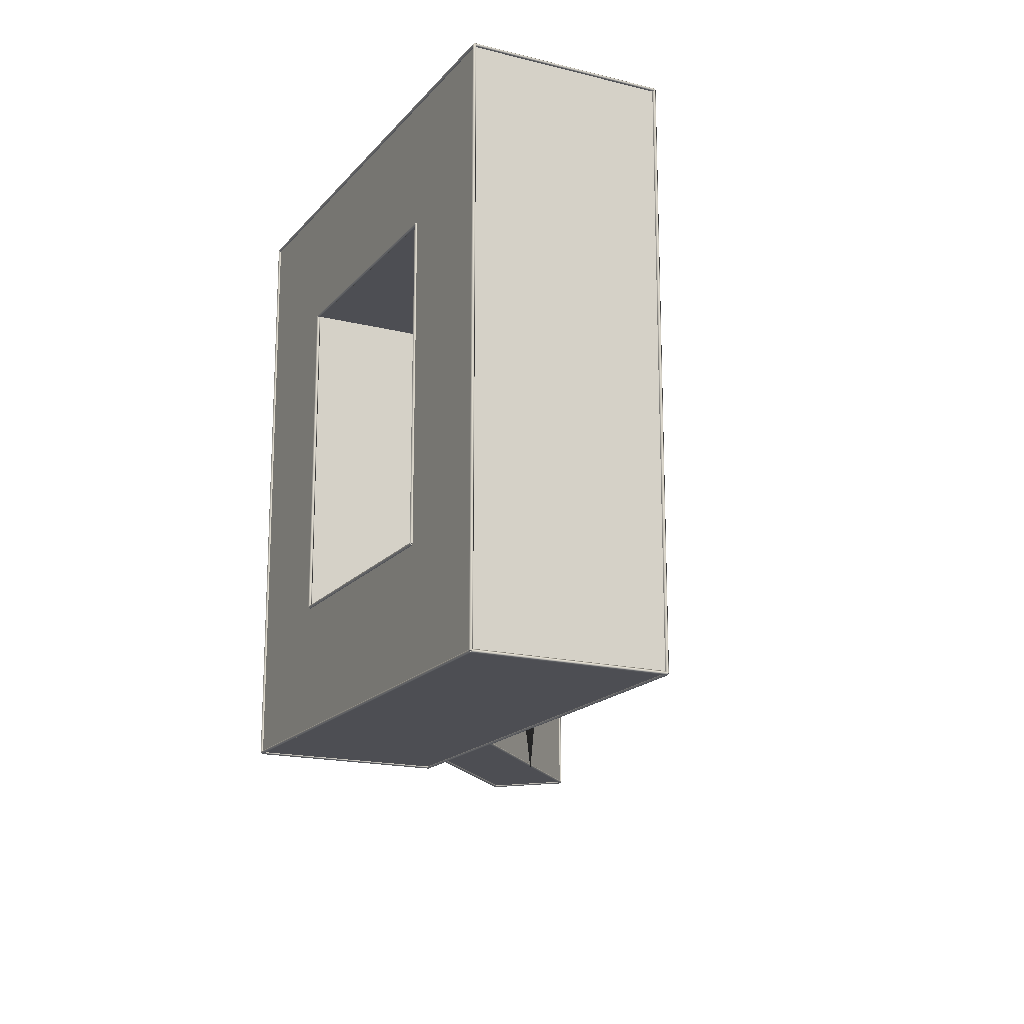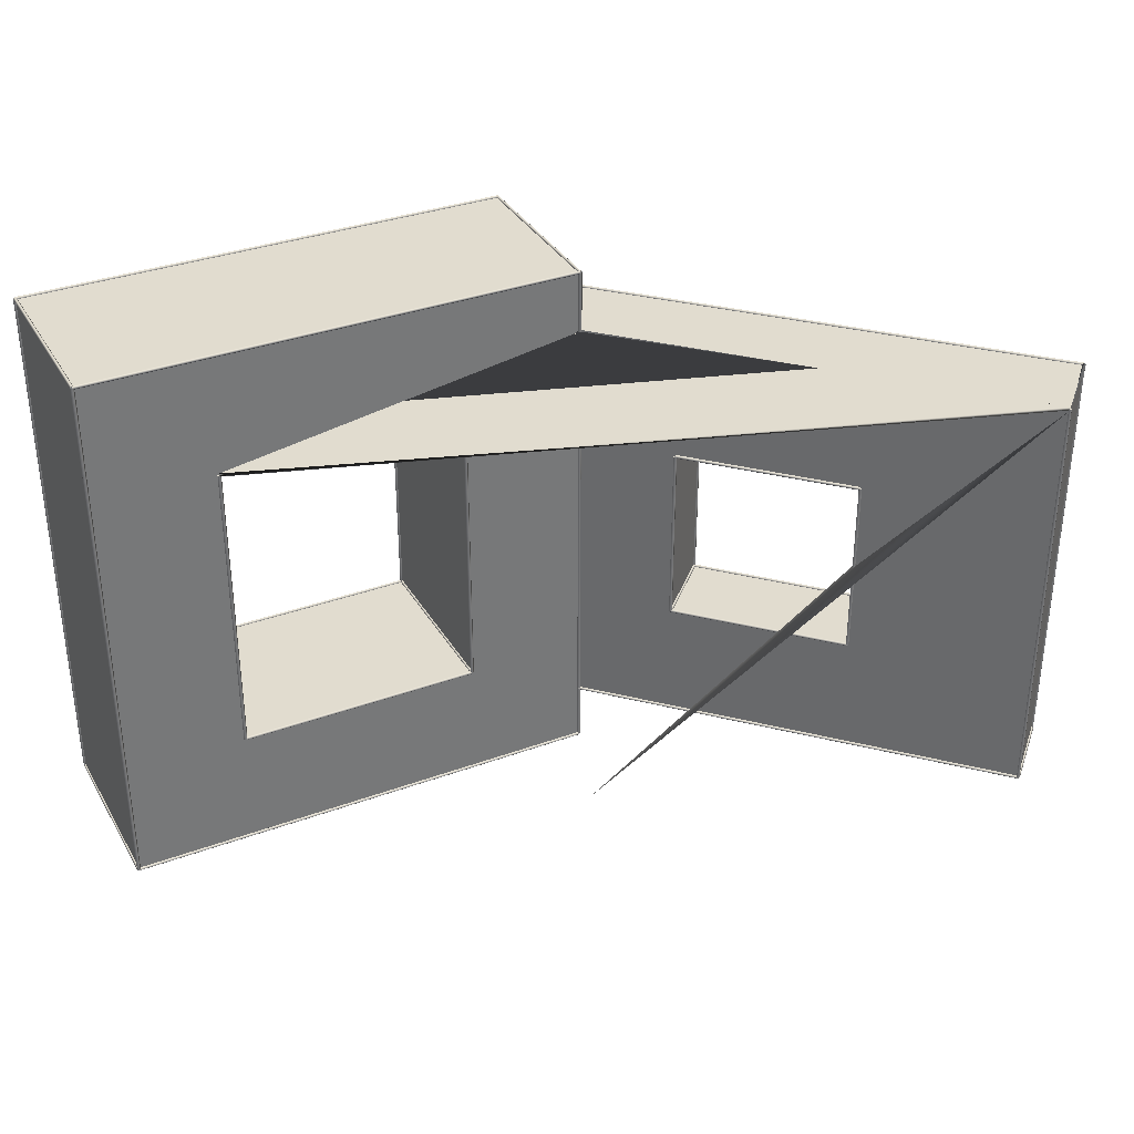
<metadata>
{"format":"obj","ext":"obj","renderer":"f3d","projection":"perspective","resolution":1024,"background":"white","views":[{"elev":-17.3,"azim":63.5,"up":"+Y"},{"elev":34.3,"azim":153.6,"up":"+Y"}]}
</metadata>
<code>
o
g Group1
v 36.91 45.15 8.2
v 36.91 44.85 8.2
v 36.76 45 8.2
f 1 2 3
v 37.06 45 8.2
f 2 1 4
v 36.91 44.85 23.2
v 36.91 45.15 23.2
v 36.76 45 23.2
f 5 6 7
v 37.06 45 23.2
f 6 5 8
f 1 8 4
f 8 1 6
f 7 1 3
f 1 7 6
f 7 2 5
f 2 7 3
f 8 2 4
f 2 8 5
g Group10
v 36.91 6.412e-31 8.35
v 36.91 6.412e-31 8.05
v 37.06 6.412e-31 8.2
f 9 10 11
v 36.76 6.412e-31 8.2
f 10 9 12
v 36.91 45 8.05
v 36.91 45 8.35
v 37.06 45 8.2
f 13 14 15
v 36.76 45 8.2
f 14 13 16
f 9 16 12
f 16 9 14
f 15 9 11
f 9 15 14
f 15 10 13
f 10 15 11
f 16 10 12
f 10 16 13
g Group11
v 26.91 10.15 23.2
v 26.91 9.85 23.2
v 27.06 10 23.2
f 17 18 19
v 26.76 10 23.2
f 18 17 20
v 26.91 9.85 8.2
v 26.91 10.15 8.2
v 27.06 10 8.2
f 21 22 23
v 26.76 10 8.2
f 22 21 24
f 17 24 20
f 24 17 22
f 23 17 19
f 17 23 22
f 23 18 21
f 18 23 19
f 24 18 20
f 18 24 21
g Group12
v -3.196 40 18.21
v -2.984 40 17.99
v -3.09 40.15 18.1
f 25 26 27
v -3.09 39.85 18.1
f 26 25 28
v -34.8 40 -13.83
v -35.02 40 -13.61
v -34.91 40.15 -13.72
f 29 30 31
v -34.91 39.85 -13.72
f 30 29 32
f 25 32 28
f 32 25 30
f 31 25 27
f 25 31 30
f 31 26 29
f 26 31 27
f 32 26 28
f 26 32 29
g Group13
v -3.09 5.15 18.1
v -3.09 4.85 18.1
v -2.94 5 18.1
f 33 34 35
v -3.24 5 18.1
f 34 33 36
v -3.09 4.85 8.2
v -3.09 5.15 8.2
v -2.94 5 8.2
f 37 38 39
v -3.24 5 8.2
f 38 37 40
f 33 40 36
f 40 33 38
f 39 33 35
f 33 39 38
f 39 34 37
f 34 39 35
f 40 34 36
f 34 40 37
g Group14
v 6.91 35 23.35
v 6.91 35 23.05
v 6.76 35 23.2
f 41 42 43
v 7.06 35 23.2
f 42 41 44
v 6.91 10 23.05
v 6.91 10 23.35
v 6.76 10 23.2
f 45 46 47
v 7.06 10 23.2
f 46 45 48
f 41 48 44
f 48 41 46
f 47 41 43
f 41 47 46
f 47 42 45
f 42 47 43
f 48 42 44
f 42 48 45
g Group15
v 26.91 10 8.35
v 26.91 10 8.05
v 27.06 10 8.2
f 49 50 51
v 26.76 10 8.2
f 50 49 52
v 26.91 35 8.05
v 26.91 35 8.35
v 27.06 35 8.2
f 53 54 55
v 26.76 35 8.2
f 54 53 56
f 49 56 52
f 56 49 54
f 55 49 51
f 49 55 54
f 55 50 53
f 50 55 51
f 56 50 52
f 50 56 53
g Group16
v -3.09 45 23.35
v -3.09 45 23.05
v -3.24 45 23.2
f 57 58 59
v -2.94 45 23.2
f 58 57 60
v -3.09 -3.433e-07 23.05
v -3.09 -3.433e-07 23.35
v -3.24 -3.433e-07 23.2
f 61 62 63
v -2.94 -3.433e-07 23.2
f 62 61 64
f 57 64 60
f 64 57 62
f 63 57 59
f 57 63 62
f 63 58 61
f 58 63 59
f 64 58 60
f 58 64 61
g Group17
v -3.09 9.185e-18 8.35
v -3.09 -2.755e-17 8.05
v -3.09 -0.15 8.2
f 65 66 67
v -3.09 0.15 8.2
f 66 65 68
v 36.91 -2.755e-17 8.05
v 36.91 9.185e-18 8.35
v 36.91 -0.15 8.2
f 69 70 71
v 36.91 0.15 8.2
f 70 69 72
f 65 72 68
f 72 65 70
f 71 65 67
f 65 71 70
f 71 66 69
f 66 71 67
f 72 66 68
f 66 72 69
g Group18
v -3.09 5 8.35
v -3.09 5 8.05
v -2.94 5 8.2
f 73 74 75
v -3.24 5 8.2
f 74 73 76
v -3.09 40 8.05
v -3.09 40 8.35
v -2.94 40 8.2
f 77 78 79
v -3.24 40 8.2
f 78 77 80
f 73 80 76
f 80 73 78
f 79 73 75
f 73 79 78
f 79 74 77
f 74 79 75
f 80 74 76
f 74 80 77
g Group19
v -3.09 9.185e-18 23.35
v -3.09 -2.755e-17 23.05
v -3.09 -0.15 23.2
f 81 82 83
v -3.09 0.15 23.2
f 82 81 84
v 36.91 -2.755e-17 23.05
v 36.91 9.185e-18 23.35
v 36.91 -0.15 23.2
f 85 86 87
v 36.91 0.15 23.2
f 86 85 88
f 81 88 84
f 88 81 86
f 87 81 83
f 81 87 86
f 87 82 85
f 82 87 83
f 88 82 84
f 82 88 85
g Group2
v -3.196 5 18.21
v -2.984 5 17.99
v -3.09 5.15 18.1
f 89 90 91
v -3.09 4.85 18.1
f 90 89 92
v -34.8 5 -13.83
v -35.02 5 -13.61
v -34.91 5.15 -13.72
f 93 94 95
v -34.91 4.85 -13.72
f 94 93 96
f 89 96 92
f 96 89 94
f 95 89 91
f 89 95 94
f 95 90 93
f 90 95 91
f 96 90 92
f 90 96 93
g Group20
v -3.09 45.15 8.2
v -3.09 44.85 8.2
v -3.24 45 8.2
f 97 98 99
v -2.94 45 8.2
f 98 97 100
v -3.09 44.85 23.2
v -3.09 45.15 23.2
v -3.24 45 23.2
f 101 102 103
v -2.94 45 23.2
f 102 101 104
f 97 104 100
f 104 97 102
f 103 97 99
f 97 103 102
f 103 98 101
f 98 103 99
f 104 98 100
f 98 104 101
g Group21
v -3.09 45 23.35
v -3.09 45 23.05
v -3.09 44.85 23.2
f 105 106 107
v -3.09 45.15 23.2
f 106 105 108
v 36.91 45 23.05
v 36.91 45 23.35
v 36.91 44.85 23.2
f 109 110 111
v 36.91 45.15 23.2
f 110 109 112
f 105 112 108
f 112 105 110
f 111 105 107
f 105 111 110
f 111 106 109
f 106 111 107
f 112 106 108
f 106 112 109
g Group22
v -34.91 5 -13.57
v -34.91 5 -13.87
v -34.76 5 -13.72
f 113 114 115
v -35.06 5 -13.72
f 114 113 116
v -34.91 40 -13.87
v -34.91 40 -13.57
v -34.76 40 -13.72
f 117 118 119
v -35.06 40 -13.72
f 118 117 120
f 113 120 116
f 120 113 118
f 119 113 115
f 113 119 118
f 119 114 117
f 114 119 115
f 120 114 116
f 114 120 117
g Group23
v -3.09 6.412e-31 8.35
v -3.09 6.412e-31 8.05
v -2.94 6.412e-31 8.2
f 121 122 123
v -3.24 6.412e-31 8.2
f 122 121 124
v -3.09 5 8.05
v -3.09 5 8.35
v -2.94 5 8.2
f 125 126 127
v -3.24 5 8.2
f 126 125 128
f 121 128 124
f 128 121 126
f 127 121 123
f 121 127 126
f 127 122 125
f 122 127 123
f 128 122 124
f 122 128 125
g Group24
v 6.91 35 8.35
v 6.91 35 8.05
v 6.76 35 8.2
f 129 130 131
v 7.06 35 8.2
f 130 129 132
v 6.91 10 8.05
v 6.91 10 8.35
v 6.76 10 8.2
f 133 134 135
v 7.06 10 8.2
f 134 133 136
f 129 136 132
f 136 129 134
f 135 129 131
f 129 135 134
f 135 130 133
f 130 135 131
f 136 130 132
f 130 136 133
g Group25
v 36.91 0.15 8.2
v 36.91 -0.15 8.2
v 36.76 1.837e-17 8.2
f 137 138 139
v 37.06 6.412e-31 8.2
f 138 137 140
v 36.91 -0.15 23.2
v 36.91 0.15 23.2
v 36.76 1.837e-17 23.2
f 141 142 143
v 37.06 6.412e-31 23.2
f 142 141 144
f 137 144 140
f 144 137 142
f 143 137 139
f 137 143 142
f 143 138 141
f 138 143 139
f 144 138 140
f 138 144 141
g Group26
v 6.91 10.15 23.2
v 6.91 9.85 23.2
v 7.06 10 23.2
f 145 146 147
v 6.76 10 23.2
f 146 145 148
v 6.91 9.85 8.2
v 6.91 10.15 8.2
v 7.06 10 8.2
f 149 150 151
v 6.76 10 8.2
f 150 149 152
f 145 152 148
f 152 145 150
f 151 145 147
f 145 151 150
f 151 146 149
f 146 151 147
f 152 146 148
f 146 152 149
g Group27
v 6.91 10 23.35
v 6.91 10 23.05
v 6.91 9.85 23.2
f 153 154 155
v 6.91 10.15 23.2
f 154 153 156
v 26.91 10 23.05
v 26.91 10 23.35
v 26.91 9.85 23.2
f 157 158 159
v 26.91 10.15 23.2
f 158 157 160
f 153 160 156
f 160 153 158
f 159 153 155
f 153 159 158
f 159 154 157
f 154 159 155
f 160 154 156
f 154 160 157
g Group28
v -3.09 0.15 8.2
v -3.09 -0.15 8.2
v -3.24 1.837e-17 8.2
f 161 162 163
v -2.94 6.412e-31 8.2
f 162 161 164
v -3.09 -0.15 23.2
v -3.09 0.15 23.2
v -3.24 1.837e-17 23.2
f 165 166 167
v -2.94 6.412e-31 23.2
f 166 165 168
f 161 168 164
f 168 161 166
f 167 161 163
f 161 167 166
f 167 162 165
f 162 167 163
f 168 162 164
f 162 168 165
g Group29
v 36.91 45 8.35
v 36.91 45 8.05
v 36.91 45.15 8.2
f 169 170 171
v 36.91 44.85 8.2
f 170 169 172
v -3.09 45 8.05
v -3.09 45 8.35
v -3.09 45.15 8.2
f 173 174 175
v -3.09 44.85 8.2
f 174 173 176
f 169 176 172
f 176 169 174
f 175 169 171
f 169 175 174
f 175 170 173
f 170 175 171
f 176 170 172
f 170 176 173
g Group3
v -3.09 40 8.35
v -3.09 40 8.05
v -2.94 40 8.2
f 177 178 179
v -3.24 40 8.2
f 178 177 180
v -3.09 45 8.05
v -3.09 45 8.35
v -2.94 45 8.2
f 181 182 183
v -3.24 45 8.2
f 182 181 184
f 177 184 180
f 184 177 182
f 183 177 179
f 177 183 182
f 183 178 181
f 178 183 179
f 184 178 180
f 178 184 181
g Group30
v 6.91 10 8.35
v 6.91 10 8.05
v 6.91 9.85 8.2
f 185 186 187
v 6.91 10.15 8.2
f 186 185 188
v 26.91 10 8.05
v 26.91 10 8.35
v 26.91 9.85 8.2
f 189 190 191
v 26.91 10.15 8.2
f 190 189 192
f 185 192 188
f 192 185 190
f 191 185 187
f 185 191 190
f 191 186 189
f 186 191 187
f 192 186 188
f 186 192 189
g Group31
v 36.91 6.412e-31 23.35
v 36.91 6.412e-31 23.05
v 37.06 6.412e-31 23.2
f 193 194 195
v 36.76 6.412e-31 23.2
f 194 193 196
v 36.91 45 23.05
v 36.91 45 23.35
v 37.06 45 23.2
f 197 198 199
v 36.76 45 23.2
f 198 197 200
f 193 200 196
f 200 193 198
f 199 193 195
f 193 199 198
f 199 194 197
f 194 199 195
f 200 194 196
f 194 200 197
g Group32
v 26.91 35 23.35
v 26.91 35 23.05
v 26.91 35.15 23.2
f 201 202 203
v 26.91 34.85 23.2
f 202 201 204
v 6.91 35 23.05
v 6.91 35 23.35
v 6.91 35.15 23.2
f 205 206 207
v 6.91 34.85 23.2
f 206 205 208
f 201 208 204
f 208 201 206
f 207 201 203
f 201 207 206
f 207 202 205
f 202 207 203
f 208 202 204
f 202 208 205
g Group33
v 26.91 35.15 23.2
v 26.91 34.85 23.2
v 27.06 35 23.2
f 209 210 211
v 26.76 35 23.2
f 210 209 212
v 26.91 34.85 8.2
v 26.91 35.15 8.2
v 27.06 35 8.2
f 213 214 215
v 26.76 35 8.2
f 214 213 216
f 209 216 212
f 216 209 214
f 215 209 211
f 209 215 214
f 215 210 213
f 210 215 211
f 216 210 212
f 210 216 213
g Group34
v -34.8 5 -13.61
v -35.02 5 -13.83
v -34.91 4.85 -13.72
f 217 218 219
v -34.91 5.15 -13.72
f 218 217 220
v -30.07 5 -18.78
v -29.85 5 -18.56
v -29.96 4.85 -18.67
f 221 222 223
v -29.96 5.15 -18.67
f 222 221 224
f 217 224 220
f 224 217 222
f 223 217 219
f 217 223 222
f 223 218 221
f 218 223 219
f 224 218 220
f 218 224 221
g Group35
v -13.8 30 7.599
v -13.59 30 7.387
v -13.7 30.15 7.493
f 225 226 227
v -13.7 29.85 7.493
f 226 225 228
v -24.2 30 -3.22
v -24.41 30 -3.008
v -24.3 30.15 -3.114
f 229 230 231
v -24.3 29.85 -3.114
f 230 229 232
f 225 232 228
f 232 225 230
f 231 225 227
f 225 231 230
f 231 226 229
f 226 231 227
f 232 226 228
f 226 232 229
g Group36
v -8.747 15 2.693
v -8.747 15 2.393
v -8.597 15 2.543
f 233 234 235
v -8.897 15 2.543
f 234 233 236
v -8.747 30 2.393
v -8.747 30 2.693
v -8.597 30 2.543
f 237 238 239
v -8.897 30 2.543
f 238 237 240
f 233 240 236
f 240 233 238
f 239 233 235
f 233 239 238
f 239 234 237
f 234 239 235
f 240 234 236
f 234 240 237
g Group37
v -13.8 15 7.599
v -13.59 15 7.387
v -13.7 15.15 7.493
f 241 242 243
v -13.7 14.85 7.493
f 242 241 244
v -24.2 15 -3.22
v -24.41 15 -3.008
v -24.3 15.15 -3.114
f 245 246 247
v -24.3 14.85 -3.114
f 246 245 248
f 241 248 244
f 248 241 246
f 247 241 243
f 241 247 246
f 247 242 245
f 242 247 243
f 248 242 244
f 242 248 245
g Group38
v -29.96 5 -18.52
v -29.96 5 -18.82
v -29.81 5 -18.67
f 249 250 251
v -30.11 5 -18.67
f 250 249 252
v -29.96 40 -18.82
v -29.96 40 -18.52
v -29.81 40 -18.67
f 253 254 255
v -30.11 40 -18.67
f 254 253 256
f 249 256 252
f 256 249 254
f 255 249 251
f 249 255 254
f 255 250 253
f 250 255 251
f 256 250 252
f 250 256 253
g Group39
v -13.59 30 7.599
v -13.8 30 7.387
v -13.7 29.85 7.493
f 257 258 259
v -13.7 30.15 7.493
f 258 257 260
v -8.853 30 2.437
v -8.641 30 2.649
v -8.747 29.85 2.543
f 261 262 263
v -8.747 30.15 2.543
f 262 261 264
f 257 264 260
f 264 257 262
f 263 257 259
f 257 263 262
f 263 258 261
f 258 263 259
f 264 258 260
f 258 264 261
g Group4
v 26.91 10 23.35
v 26.91 10 23.05
v 27.06 10 23.2
f 265 266 267
v 26.76 10 23.2
f 266 265 268
v 26.91 35 23.05
v 26.91 35 23.35
v 27.06 35 23.2
f 269 270 271
v 26.76 35 23.2
f 270 269 272
f 265 272 268
f 272 265 270
f 271 265 267
f 265 271 270
f 271 266 269
f 266 271 267
f 272 266 268
f 266 272 269
g Group40
v -13.59 15 7.599
v -13.8 15 7.387
v -13.7 14.85 7.493
f 273 274 275
v -13.7 15.15 7.493
f 274 273 276
v -8.853 15 2.437
v -8.641 15 2.649
v -8.747 14.85 2.543
f 277 278 279
v -8.747 15.15 2.543
f 278 277 280
f 273 280 276
f 280 273 278
f 279 273 275
f 273 279 278
f 279 274 277
f 274 279 275
f 280 274 276
f 274 280 277
g Group41
v -3.09 5 18.25
v -3.09 5 17.95
v -2.94 5 18.1
f 281 282 283
v -3.24 5 18.1
f 282 281 284
v -3.09 40 17.95
v -3.09 40 18.25
v -2.94 40 18.1
f 285 286 287
v -3.24 40 18.1
f 286 285 288
f 281 288 284
f 288 281 286
f 287 281 283
f 281 287 286
f 287 282 285
f 282 287 283
f 288 282 284
f 282 288 285
g Group42
v -24.2 30 -3.008
v -24.41 30 -3.22
v -24.3 29.85 -3.114
f 289 290 291
v -24.3 30.15 -3.114
f 290 289 292
v -19.46 30 -8.17
v -19.25 30 -7.957
v -19.35 29.85 -8.063
f 293 294 295
v -19.35 30.15 -8.063
f 294 293 296
f 289 296 292
f 296 289 294
f 295 289 291
f 289 295 294
f 295 290 293
f 290 295 291
f 296 290 292
f 290 296 293
g Group43
v -3.196 5 8.306
v -2.984 5 8.094
v -3.09 5.15 8.2
f 297 298 299
v -3.09 4.85 8.2
f 298 297 300
v -20.21 5 -9.131
v -20.42 5 -8.919
v -20.32 5.15 -9.025
f 301 302 303
v -20.32 4.85 -9.025
f 302 301 304
f 297 304 300
f 304 297 302
f 303 297 299
f 297 303 302
f 303 298 301
f 298 303 299
f 304 298 300
f 298 304 301
g Group44
v -13.7 15 7.643
v -13.7 15 7.343
v -13.55 15 7.493
f 305 306 307
v -13.85 15 7.493
f 306 305 308
v -13.7 30 7.343
v -13.7 30 7.643
v -13.55 30 7.493
f 309 310 311
v -13.85 30 7.493
f 310 309 312
f 305 312 308
f 312 305 310
f 311 305 307
f 305 311 310
f 311 306 309
f 306 311 307
f 312 306 308
f 306 312 309
g Group45
v -8.853 30 2.649
v -8.641 30 2.437
v -8.747 30.15 2.543
f 313 314 315
v -8.747 29.85 2.543
f 314 313 316
v -19.25 30 -8.17
v -19.46 30 -7.957
v -19.35 30.15 -8.063
f 317 318 319
v -19.35 29.85 -8.063
f 318 317 320
f 313 320 316
f 320 313 318
f 319 313 315
f 313 319 318
f 319 314 317
f 314 319 315
f 320 314 316
f 314 320 317
g Group46
v -8.853 15 2.649
v -8.641 15 2.437
v -8.747 15.15 2.543
f 321 322 323
v -8.747 14.85 2.543
f 322 321 324
v -19.25 15 -8.17
v -19.46 15 -7.957
v -19.35 15.15 -8.063
f 325 326 327
v -19.35 14.85 -8.063
f 326 325 328
f 321 328 324
f 328 321 326
f 327 321 323
f 321 327 326
f 327 322 325
f 322 327 323
f 328 322 324
f 322 328 325
g Group47
v -19.35 30 -7.913
v -19.35 30 -8.213
v -19.5 30 -8.063
f 329 330 331
v -19.2 30 -8.063
f 330 329 332
v -19.35 15 -8.213
v -19.35 15 -7.913
v -19.5 15 -8.063
f 333 334 335
v -19.2 15 -8.063
f 334 333 336
f 329 336 332
f 336 329 334
f 335 329 331
f 329 335 334
f 335 330 333
f 330 335 331
f 336 330 332
f 330 336 333
g Group48
v -20.42 5 -8.919
v -20.21 5 -9.131
v -20.32 5.15 -9.025
f 337 338 339
v -20.32 4.85 -9.025
f 338 337 340
v -29.85 5 -18.78
v -30.07 5 -18.56
v -29.96 5.15 -18.67
f 341 342 343
v -29.96 4.85 -18.67
f 342 341 344
f 337 344 340
f 344 337 342
f 343 337 339
f 337 343 342
f 343 338 341
f 338 343 339
f 344 338 340
f 338 344 341
g Group49
v -24.2 15 -3.008
v -24.41 15 -3.22
v -24.3 14.85 -3.114
f 345 346 347
v -24.3 15.15 -3.114
f 346 345 348
v -19.46 15 -8.17
v -19.25 15 -7.957
v -19.35 14.85 -8.063
f 349 350 351
v -19.35 15.15 -8.063
f 350 349 352
f 345 352 348
f 352 345 350
f 351 345 347
f 345 351 350
f 351 346 349
f 346 351 347
f 352 346 348
f 346 352 349
g Group5
v -3.09 40.15 18.1
v -3.09 39.85 18.1
v -2.94 40 18.1
f 353 354 355
v -3.24 40 18.1
f 354 353 356
v -3.09 39.85 8.2
v -3.09 40.15 8.2
v -2.94 40 8.2
f 357 358 359
v -3.24 40 8.2
f 358 357 360
f 353 360 356
f 360 353 358
f 359 353 355
f 353 359 358
f 359 354 357
f 354 359 355
f 360 354 356
f 354 360 357
g Group50
v 36.91 45 8.2
v -3.09 40 8.2
v -3.09 45 8.2
f 361 362 363
v 6.91 35 8.2
f 362 361 364
v -3.09 5 8.2
f 362 364 365
v -3.09 6.412e-31 8.2
f 365 364 366
v 26.91 35 8.2
f 364 361 367
v 26.91 10 8.2
f 367 361 368
v 6.91 10 8.2
v 36.91 6.412e-31 8.2
f 366 369 370
f 369 366 364
f 370 369 368
f 370 368 361
v -3.09 45 23.2
f 371 361 363
v 36.91 45 23.2
f 361 371 372
v 36.91 6.412e-31 23.2
f 361 373 370
f 373 361 372
f 373 366 370
v -3.09 6.412e-31 23.2
f 366 373 374
v 6.91 10 23.2
f 364 375 369
v 6.91 35 23.2
f 375 364 376
f 375 368 369
v 26.91 10 23.2
f 368 375 377
v 26.91 35 23.2
f 378 368 377
f 368 378 367
f 378 364 367
f 364 378 376
v -34.91 40 -13.72
v -29.96 40 -18.67
f 379 362 380
v -3.09 40 18.1
f 362 379 381
v -20.32 5 -9.025
v -34.91 5 -13.72
v -29.96 5 -18.67
f 382 383 384
v -3.09 5 18.1
f 383 382 385
f 385 382 365
v -13.7 30 7.493
v -8.747 15 2.543
v -13.7 15 7.493
f 386 387 388
v -8.747 30 2.543
f 387 386 389
v -24.3 30 -3.114
v -19.35 30 -8.063
f 389 390 391
f 390 389 386
v -19.35 15 -8.063
v -24.3 15 -3.114
f 392 390 393
f 390 392 391
f 393 387 392
f 387 393 388
f 380 391 384
f 391 380 362
f 384 391 382
f 391 362 389
f 389 362 387
f 382 392 365
f 392 382 391
f 365 392 387
f 365 387 362
f 380 383 379
f 383 380 384
f 374 385 366
f 385 374 371
f 366 385 365
f 385 371 381
f 381 371 362
f 362 371 363
f 385 388 383
f 388 385 381
f 388 381 386
f 386 381 390
f 390 381 379
f 383 393 379
f 393 383 388
f 379 393 390
f 374 375 371
f 375 374 373
f 375 373 377
f 377 373 378
f 371 376 372
f 376 371 375
f 372 376 378
f 372 378 373
v -24.3 30 -2.964
v -24.3 30 -3.264
v -24.45 30 -3.114
f 394 395 396
v -24.15 30 -3.114
f 395 394 397
v -24.3 15 -3.264
v -24.3 15 -2.964
v -24.45 15 -3.114
f 398 399 400
v -24.15 15 -3.114
f 399 398 401
f 394 401 397
f 401 394 399
f 400 394 396
f 394 400 399
f 400 395 398
f 395 400 396
f 401 395 397
f 395 401 398
g Group6
v 6.91 35.15 23.2
v 6.91 34.85 23.2
v 7.06 35 23.2
f 405 406 407
v 6.76 35 23.2
f 406 405 408
v 6.91 34.85 8.2
v 6.91 35.15 8.2
v 7.06 35 8.2
f 409 410 411
v 6.76 35 8.2
f 410 409 412
f 405 412 408
f 412 405 410
f 411 405 407
f 405 411 410
f 411 406 409
f 406 411 407
f 412 406 408
f 406 412 409
g Group7
v -3.196 40 8.306
v -2.984 40 8.094
v -3.09 40.15 8.2
f 413 414 415
v -3.09 39.85 8.2
f 414 413 416
v -29.85 40 -18.78
v -30.07 40 -18.56
v -29.96 40.15 -18.67
f 417 418 419
v -29.96 39.85 -18.67
f 418 417 420
f 413 420 416
f 420 413 418
f 419 413 415
f 413 419 418
f 419 414 417
f 414 419 415
f 420 414 416
f 414 420 417
g Group8
v 26.91 35 8.35
v 26.91 35 8.05
v 26.91 35.15 8.2
f 421 422 423
v 26.91 34.85 8.2
f 422 421 424
v 6.91 35 8.05
v 6.91 35 8.35
v 6.91 35.15 8.2
f 425 426 427
v 6.91 34.85 8.2
f 426 425 428
f 421 428 424
f 428 421 426
f 427 421 423
f 421 427 426
f 427 422 425
f 422 427 423
f 428 422 424
f 422 428 425
g Group9
v -29.85 40 -18.56
v -30.07 40 -18.78
v -29.96 40.15 -18.67
f 429 430 431
v -29.96 39.85 -18.67
f 430 429 432
v -35.02 40 -13.83
v -34.8 40 -13.61
v -34.91 40.15 -13.72
f 433 434 435
v -34.91 39.85 -13.72
f 434 433 436
f 429 436 432
f 436 429 434
f 435 429 431
f 429 435 434
f 435 430 433
f 430 435 431
f 436 430 432
f 430 436 433

</code>
